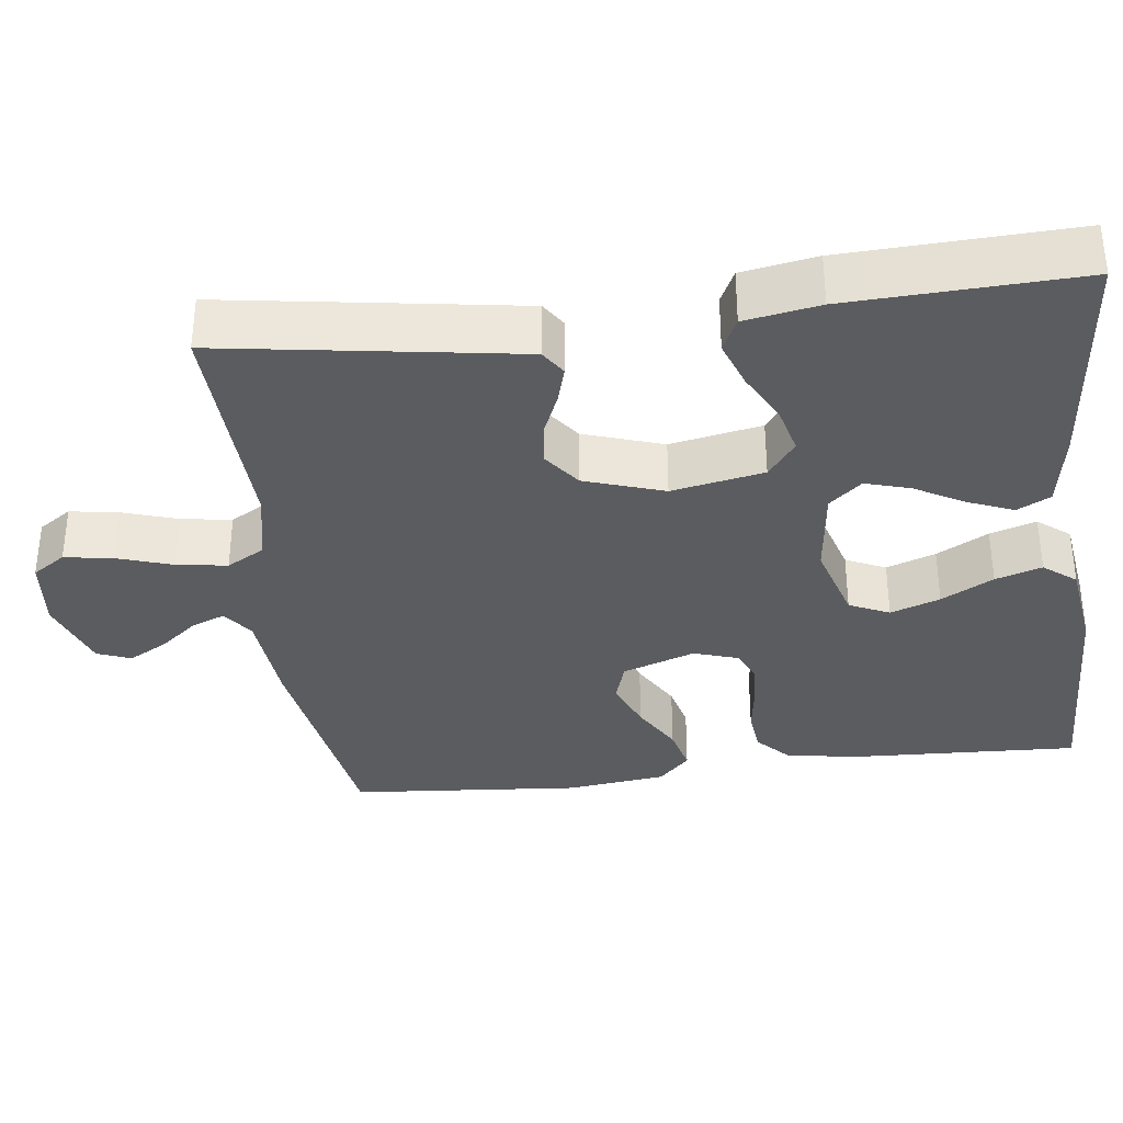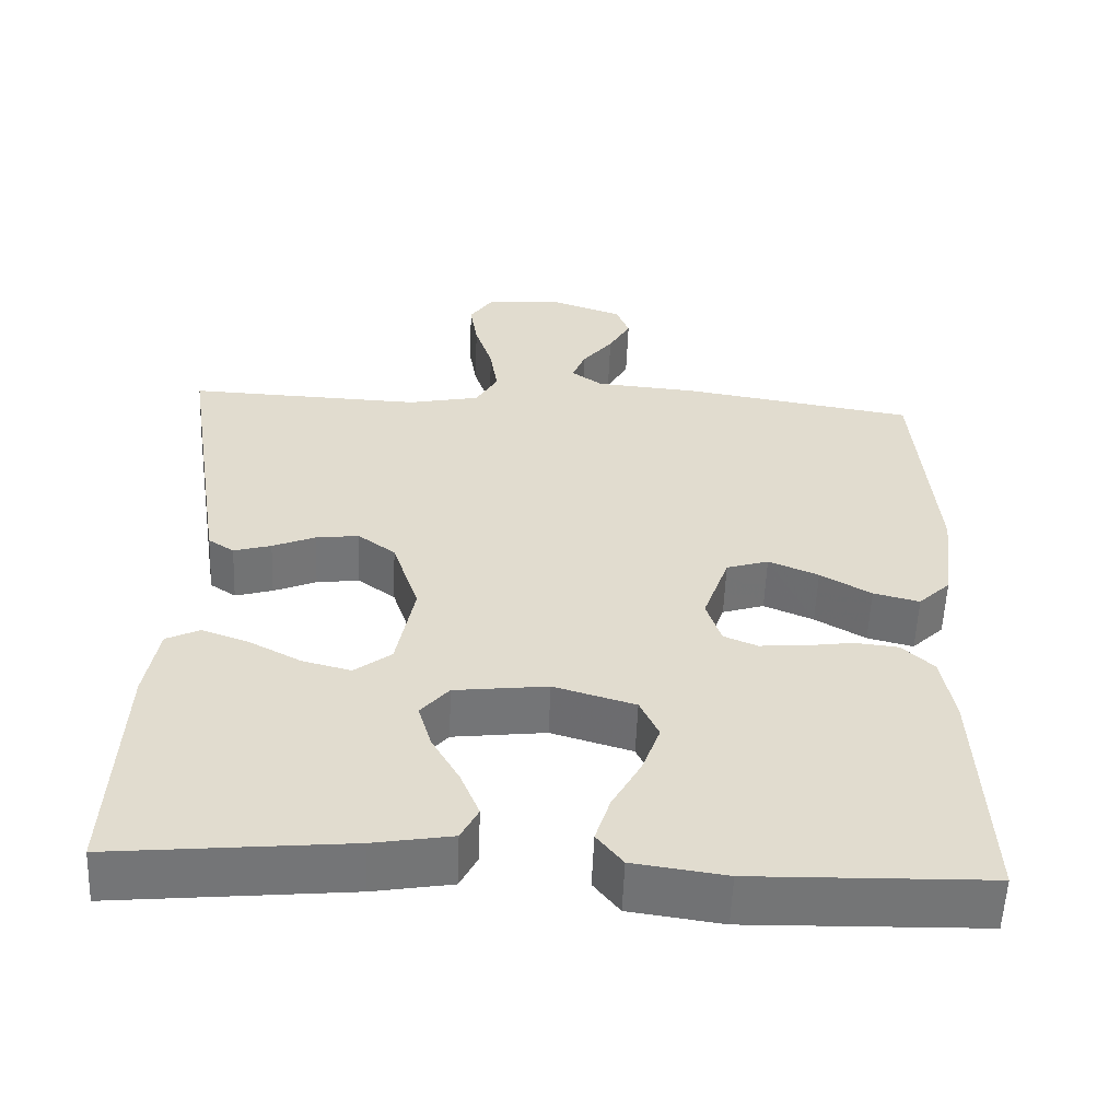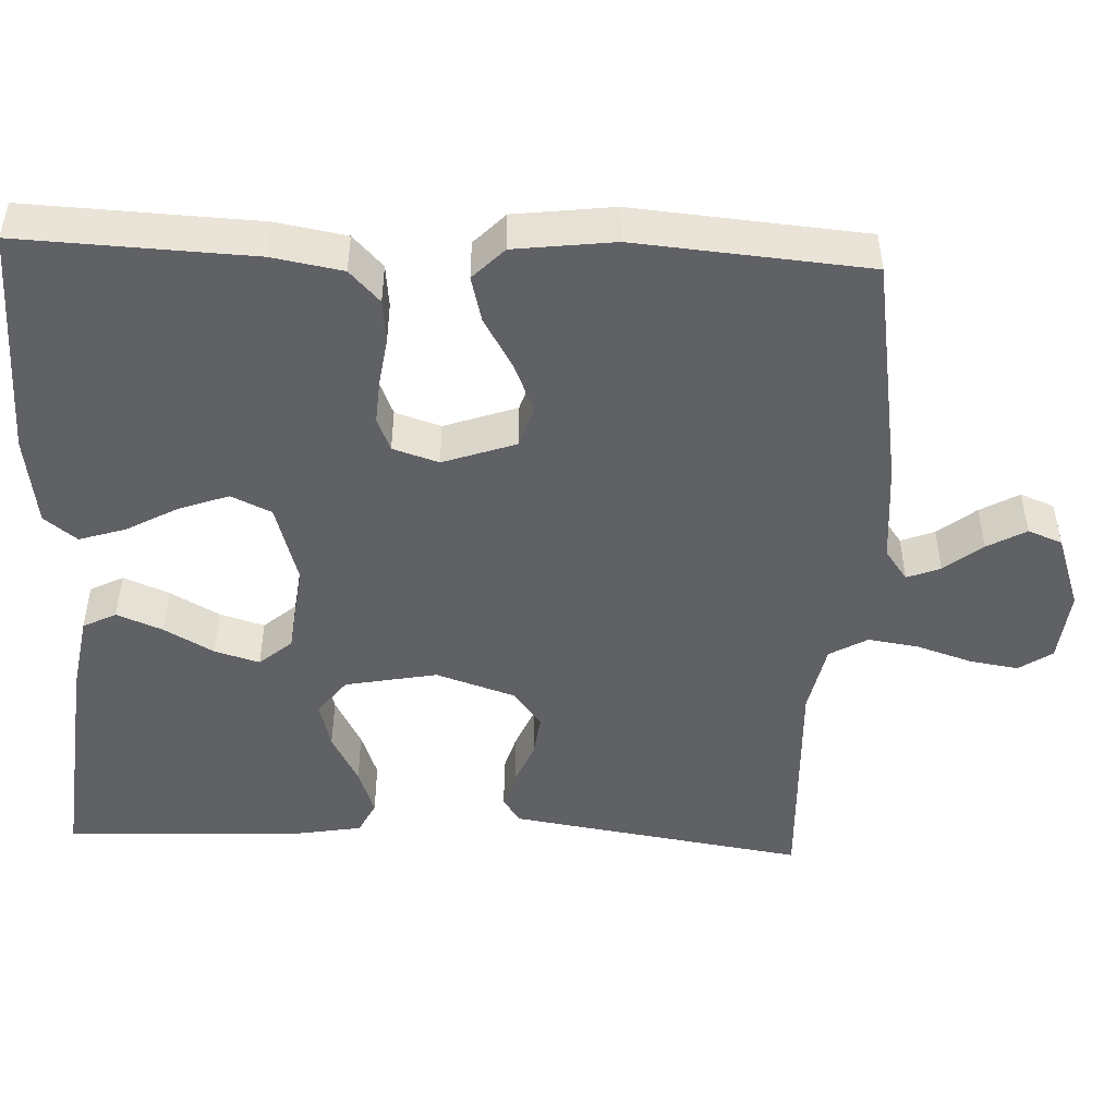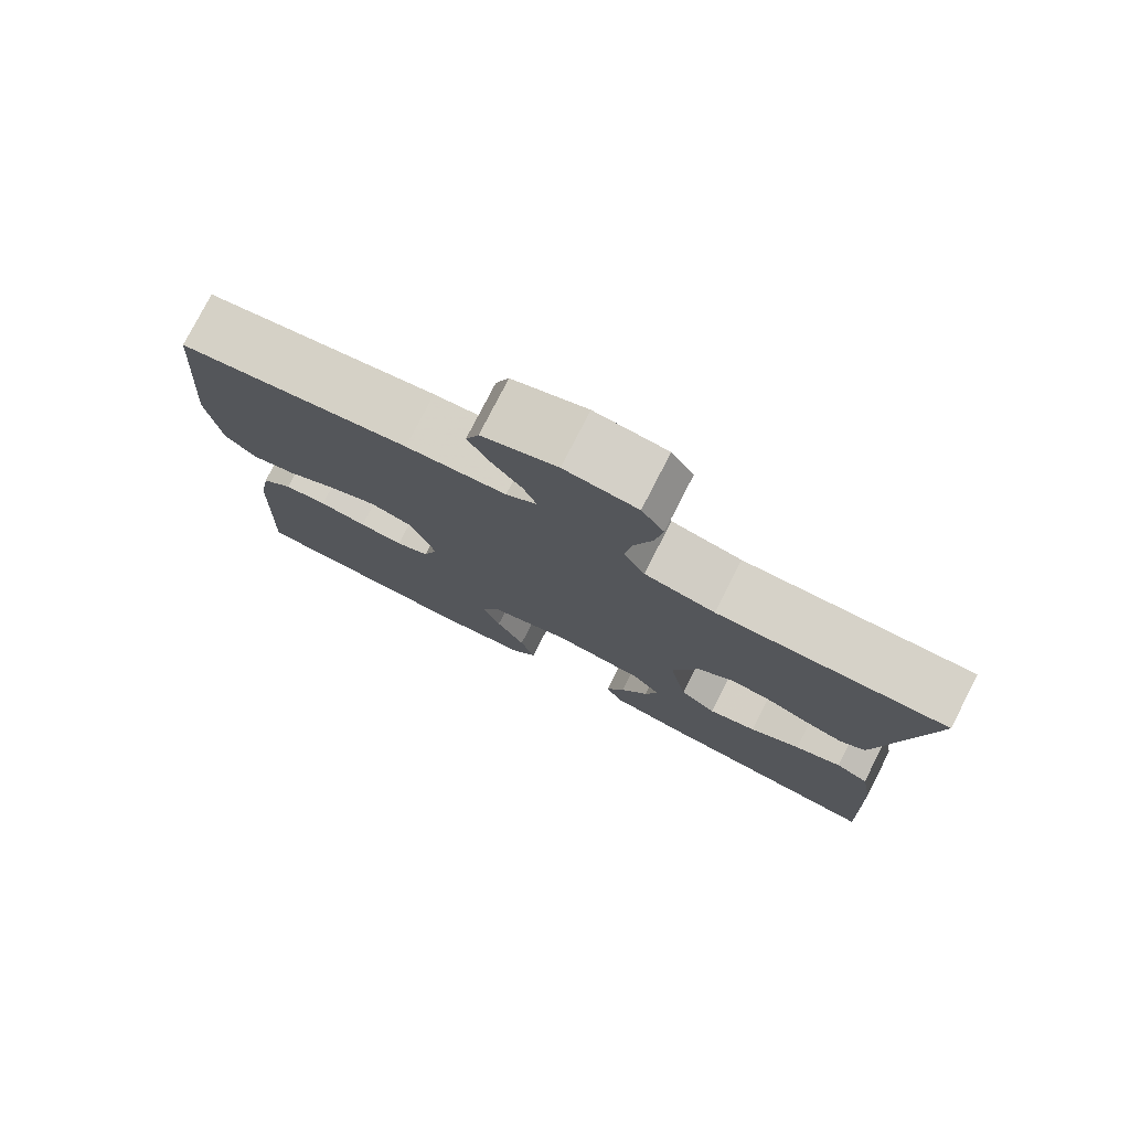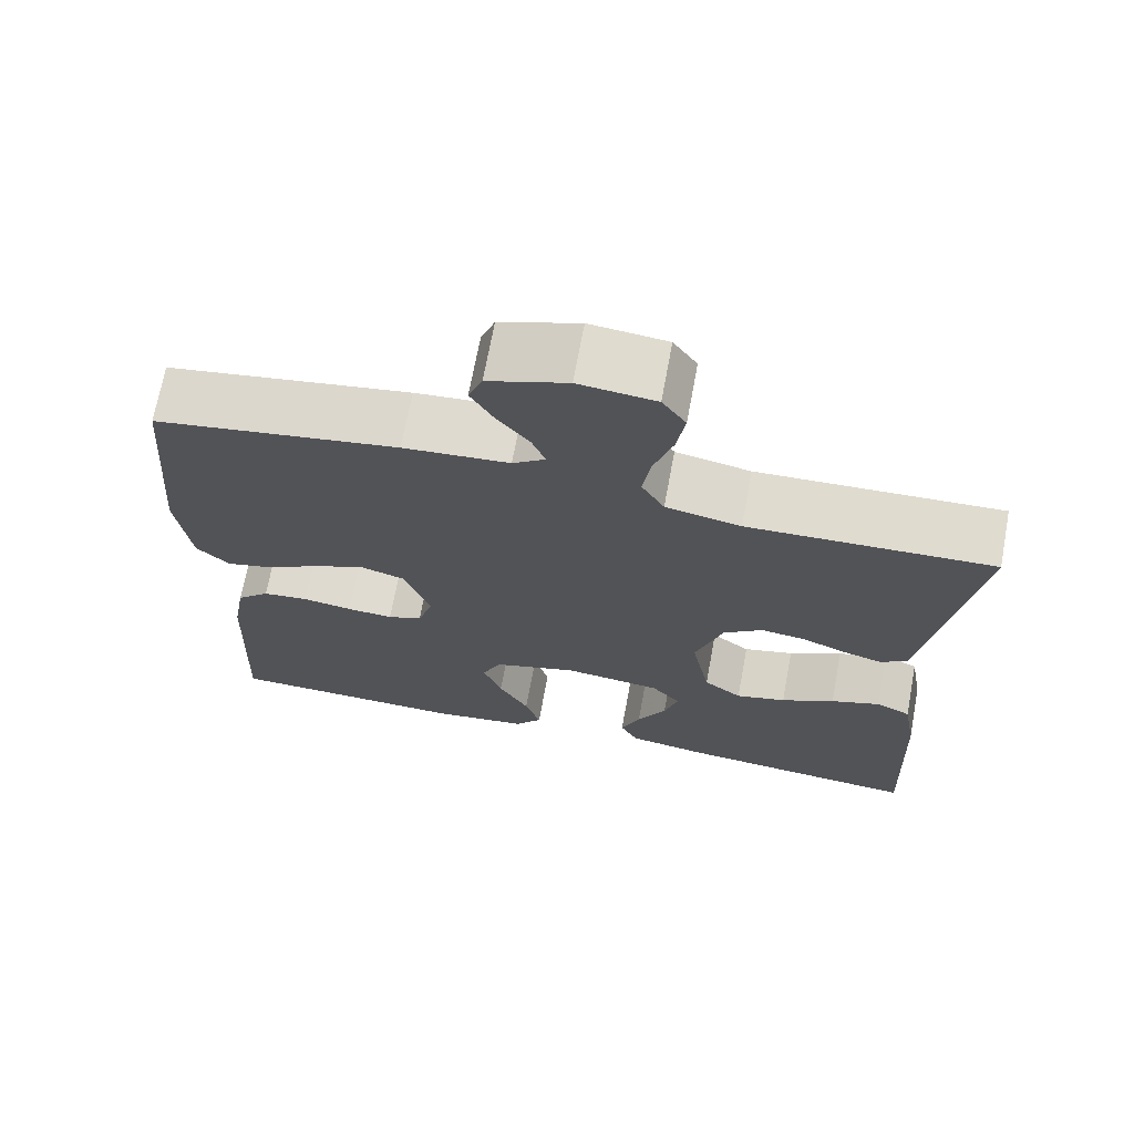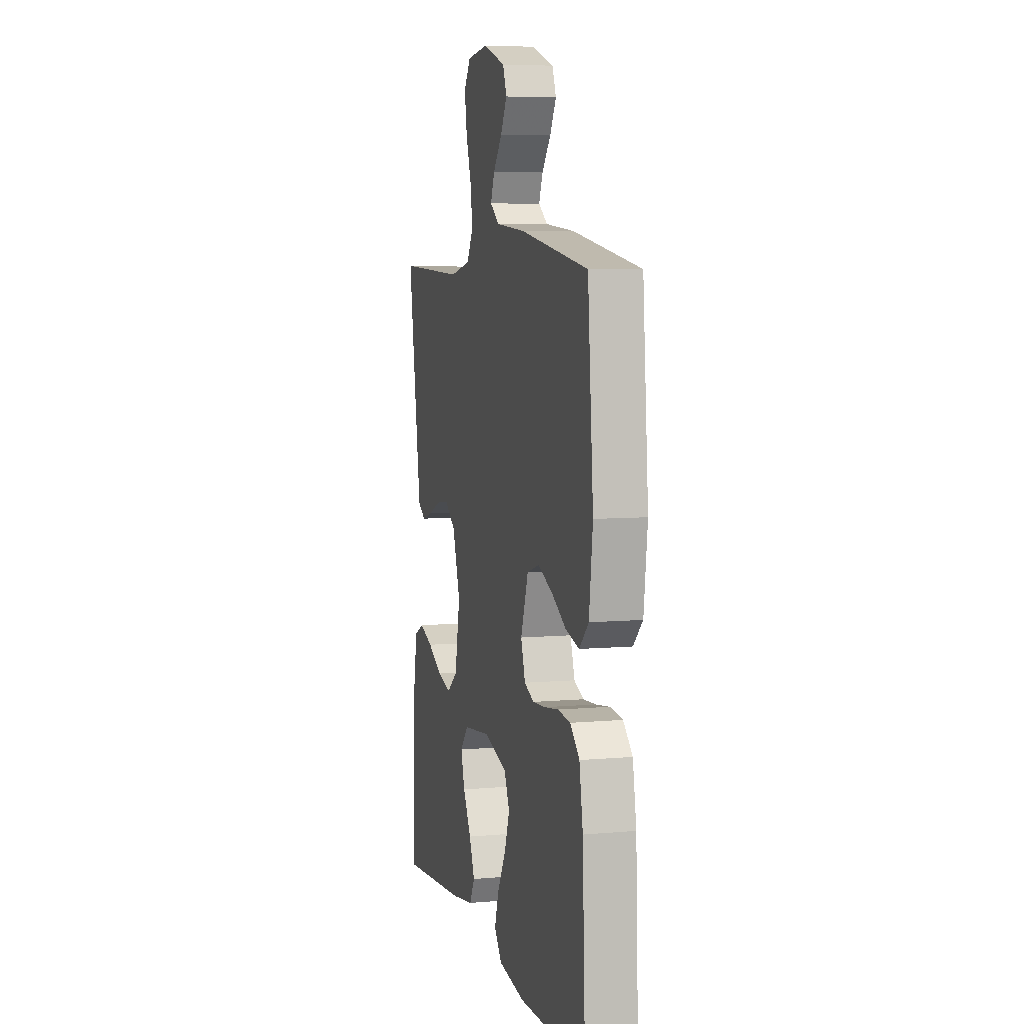
<metadata>
{"format":"obj","ext":"obj","renderer":"f3d","projection":"perspective","resolution":1024,"background":"white","views":[{"elev":-34.7,"azim":97.1,"up":"+Y"},{"elev":-56.3,"azim":177.7,"up":"+Z"},{"elev":-48.1,"azim":-92.5,"up":"+Y"},{"elev":78.0,"azim":27.1,"up":"+Z"},{"elev":69.9,"azim":10.5,"up":"+Z"},{"elev":6.5,"azim":-104.9,"up":"+Z"}]}
</metadata>
<code>
v 0.5 0.07 0.5
v 0.454 0.07 0.2
v 0.441 0.07 0.117
v 0.408 0.07 0.095
v 0.36 0.07 0.109
v 0.305 0.07 0.132
v 0.25 0.07 0.139
v 0.202 0.07 0.103
v 0.168 0.07 0
v 0.191 0.07 -0.119
v 0.238 0.07 -0.155
v 0.3 0.07 -0.139
v 0.366 0.07 -0.104
v 0.427 0.07 -0.082
v 0.47 0.07 -0.103
v 0.487 0.07 -0.2
v 0.5 0.07 -0.5
v 0.2 0.07 -0.471
v 0.1 0.07 -0.454
v 0.078 0.07 -0.411
v 0.102 0.07 -0.352
v 0.138 0.07 -0.288
v 0.155 0.07 -0.23
v 0.119 0.07 -0.188
v 0 0.07 -0.174
v -0.104 0.07 -0.205
v -0.128 0.07 -0.257
v -0.105 0.07 -0.321
v -0.068 0.07 -0.388
v -0.049 0.07 -0.448
v -0.082 0.07 -0.49
v -0.2 0.07 -0.507
v -0.5 0.07 -0.5
v -0.487 0.07 -0.2
v -0.471 0.07 -0.109
v -0.43 0.07 -0.07
v -0.374 0.07 -0.064
v -0.312 0.07 -0.073
v -0.255 0.07 -0.077
v -0.212 0.07 -0.059
v -0.193 0.07 0
v -0.226 0.07 0.094
v -0.28 0.07 0.111
v -0.344 0.07 0.084
v -0.409 0.07 0.046
v -0.468 0.07 0.031
v -0.509 0.07 0.071
v -0.525 0.07 0.2
v -0.5 0.07 0.5
v -0.2 0.07 0.549
v -0.07 0.07 0.56
v -0.03 0.07 0.589
v -0.047 0.07 0.632
v -0.086 0.07 0.681
v -0.114 0.07 0.731
v -0.097 0.07 0.775
v 0 0.07 0.809
v 0.094 0.07 0.799
v 0.123 0.07 0.756
v 0.113 0.07 0.693
v 0.09 0.07 0.622
v 0.08 0.07 0.556
v 0.108 0.07 0.507
v 0.2 0.07 0.488
v 0.5 0 0.5
v 0.454 0 0.2
v 0.441 0 0.117
v 0.408 0 0.095
v 0.36 0 0.109
v 0.305 0 0.132
v 0.25 0 0.139
v 0.202 0 0.103
v 0.168 0 0
v 0.191 0 -0.119
v 0.238 0 -0.155
v 0.3 0 -0.139
v 0.366 0 -0.104
v 0.427 0 -0.082
v 0.47 0 -0.103
v 0.487 0 -0.2
v 0.5 0 -0.5
v 0.2 0 -0.471
v 0.1 0 -0.454
v 0.078 0 -0.411
v 0.102 0 -0.352
v 0.138 0 -0.288
v 0.155 0 -0.23
v 0.119 0 -0.188
v 0 0 -0.174
v -0.104 0 -0.205
v -0.128 0 -0.257
v -0.105 0 -0.321
v -0.068 0 -0.388
v -0.049 0 -0.448
v -0.082 0 -0.49
v -0.2 0 -0.507
v -0.5 0 -0.5
v -0.487 0 -0.2
v -0.471 0 -0.109
v -0.43 0 -0.07
v -0.374 0 -0.064
v -0.312 0 -0.073
v -0.255 0 -0.077
v -0.212 0 -0.059
v -0.193 0 0
v -0.226 0 0.094
v -0.28 0 0.111
v -0.344 0 0.084
v -0.409 0 0.046
v -0.468 0 0.031
v -0.509 0 0.071
v -0.525 0 0.2
v -0.5 0 0.5
v -0.2 0 0.549
v -0.07 0 0.56
v -0.03 0 0.589
v -0.047 0 0.632
v -0.086 0 0.681
v -0.114 0 0.731
v -0.097 0 0.775
v 0 0 0.809
v 0.094 0 0.799
v 0.123 0 0.756
v 0.113 0 0.693
v 0.09 0 0.622
v 0.08 0 0.556
v 0.108 0 0.507
v 0.2 0 0.488
f 58 59 60 61
f 58 61 62
f 57 58 62
f 56 57 62
f 53 54 55 56
f 52 53 56 62
f 51 52 62 63
f 49 50 51 63
f 44 45 46 47
f 43 44 47 48
f 42 43 48 49
f 35 36 37 38
f 35 38 39
f 34 35 39
f 33 34 39 40
f 31 32 33 40
f 28 29 30 31
f 27 28 31 40
f 19 20 21 22
f 19 22 23
f 18 19 23
f 17 18 23
f 16 17 23 24
f 12 13 14 15
f 11 12 15 16
f 3 4 5 6
f 3 6 7
f 64 1 2 3
f 64 3 7
f 42 49 63 64
f 41 42 64 7
f 26 27 40 41
f 25 26 41
f 11 16 24 25
f 10 11 25 41
f 9 10 41
f 8 9 41
f 7 8 41
f 125 124 123 122
f 126 125 122
f 126 122 121
f 126 121 120
f 120 119 118 117
f 126 120 117 116
f 127 126 116 115
f 127 115 114 113
f 111 110 109 108
f 112 111 108 107
f 113 112 107 106
f 102 101 100 99
f 103 102 99
f 103 99 98
f 104 103 98 97
f 104 97 96 95
f 95 94 93 92
f 104 95 92 91
f 86 85 84 83
f 87 86 83
f 87 83 82
f 87 82 81
f 88 87 81 80
f 79 78 77 76
f 80 79 76 75
f 70 69 68 67
f 71 70 67
f 67 66 65 128
f 71 67 128
f 128 127 113 106
f 71 128 106 105
f 105 104 91 90
f 105 90 89
f 89 88 80 75
f 105 89 75 74
f 105 74 73
f 105 73 72
f 105 72 71
f 1 65 66 2
f 2 66 67 3
f 3 67 68 4
f 4 68 69 5
f 5 69 70 6
f 6 70 71 7
f 7 71 72 8
f 8 72 73 9
f 9 73 74 10
f 10 74 75 11
f 11 75 76 12
f 12 76 77 13
f 13 77 78 14
f 14 78 79 15
f 15 79 80 16
f 16 80 81 17
f 17 81 82 18
f 18 82 83 19
f 19 83 84 20
f 20 84 85 21
f 21 85 86 22
f 22 86 87 23
f 23 87 88 24
f 24 88 89 25
f 25 89 90 26
f 26 90 91 27
f 27 91 92 28
f 28 92 93 29
f 29 93 94 30
f 30 94 95 31
f 31 95 96 32
f 32 96 97 33
f 33 97 98 34
f 34 98 99 35
f 35 99 100 36
f 36 100 101 37
f 37 101 102 38
f 38 102 103 39
f 39 103 104 40
f 40 104 105 41
f 41 105 106 42
f 42 106 107 43
f 43 107 108 44
f 44 108 109 45
f 45 109 110 46
f 46 110 111 47
f 47 111 112 48
f 48 112 113 49
f 49 113 114 50
f 50 114 115 51
f 51 115 116 52
f 52 116 117 53
f 53 117 118 54
f 54 118 119 55
f 55 119 120 56
f 56 120 121 57
f 57 121 122 58
f 58 122 123 59
f 59 123 124 60
f 60 124 125 61
f 61 125 126 62
f 62 126 127 63
f 63 127 128 64
f 64 128 65 1

</code>
